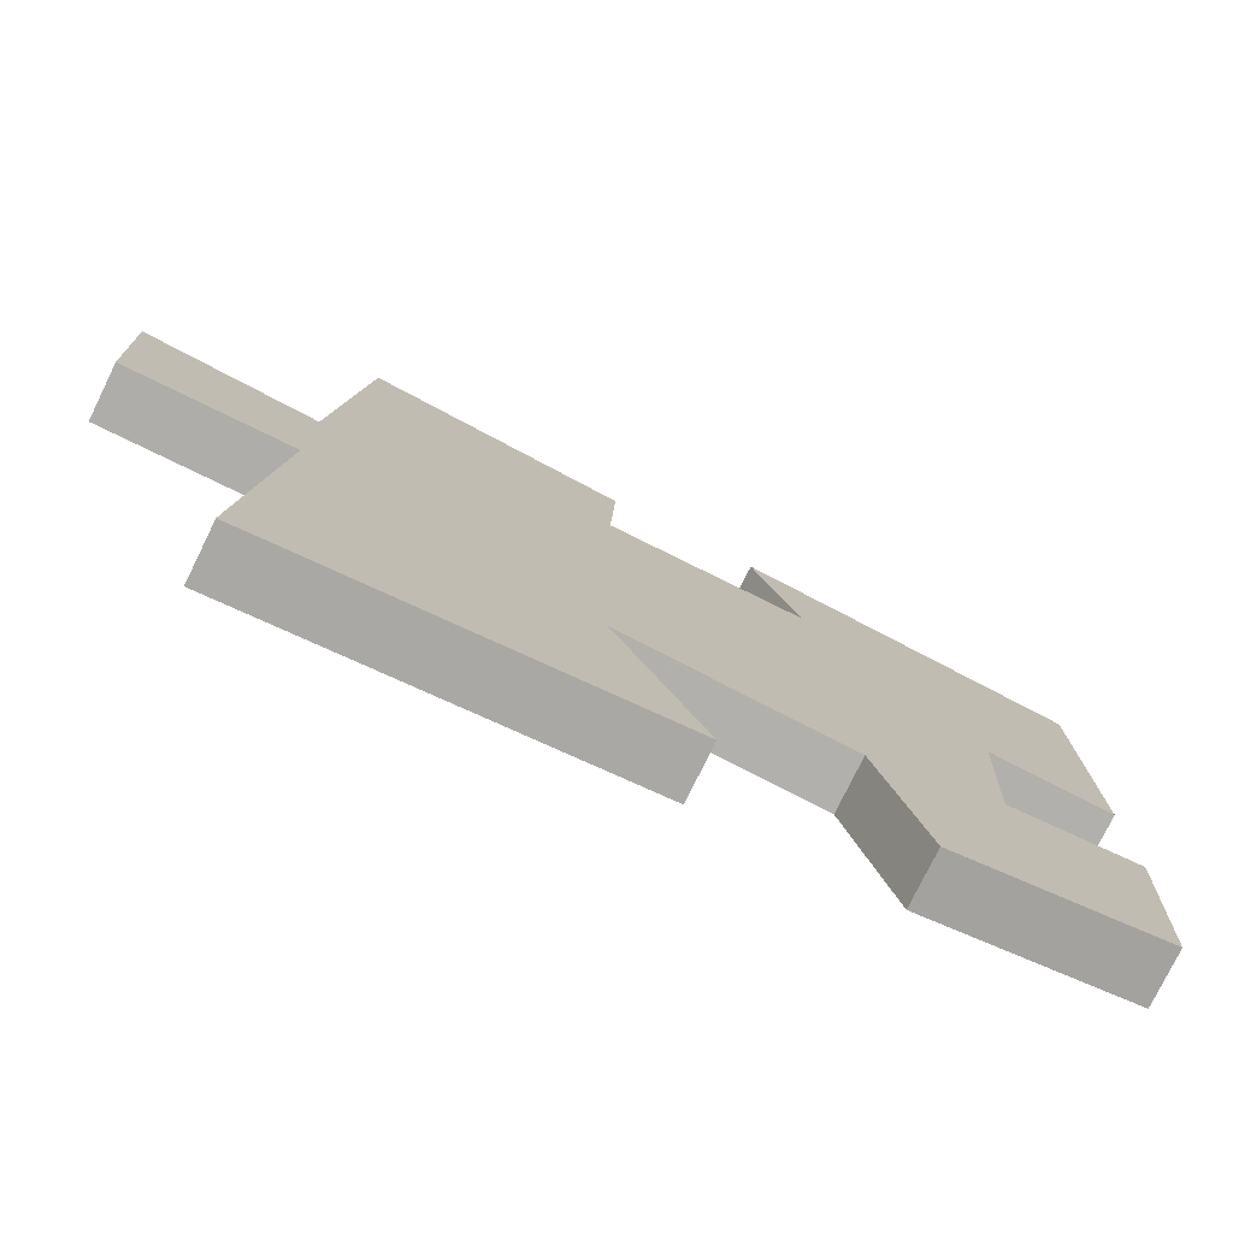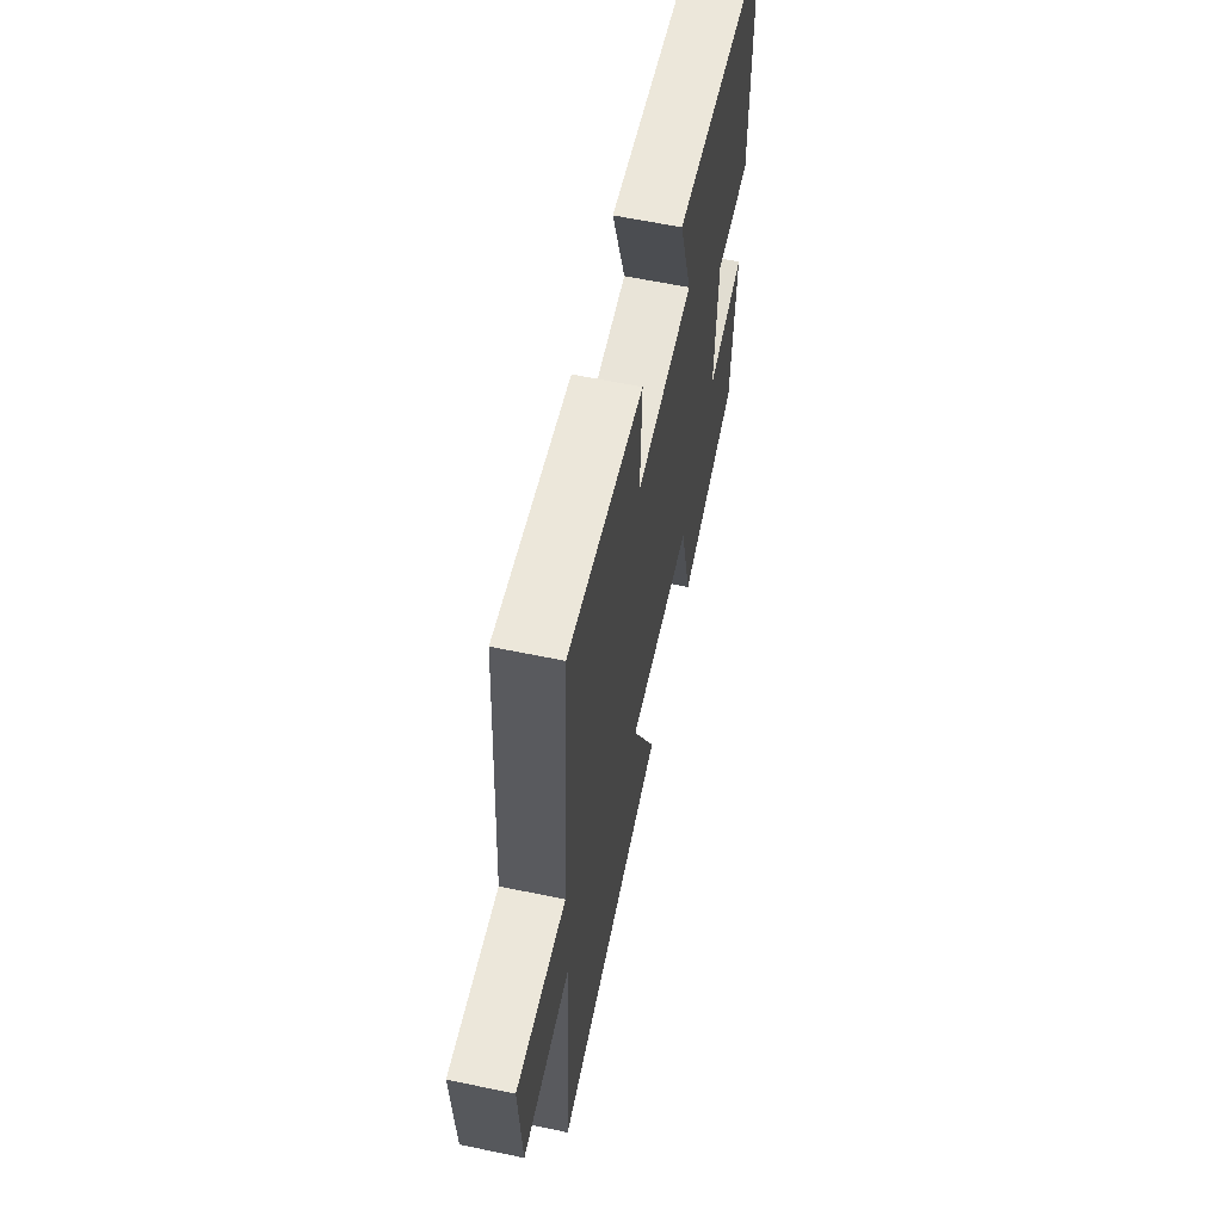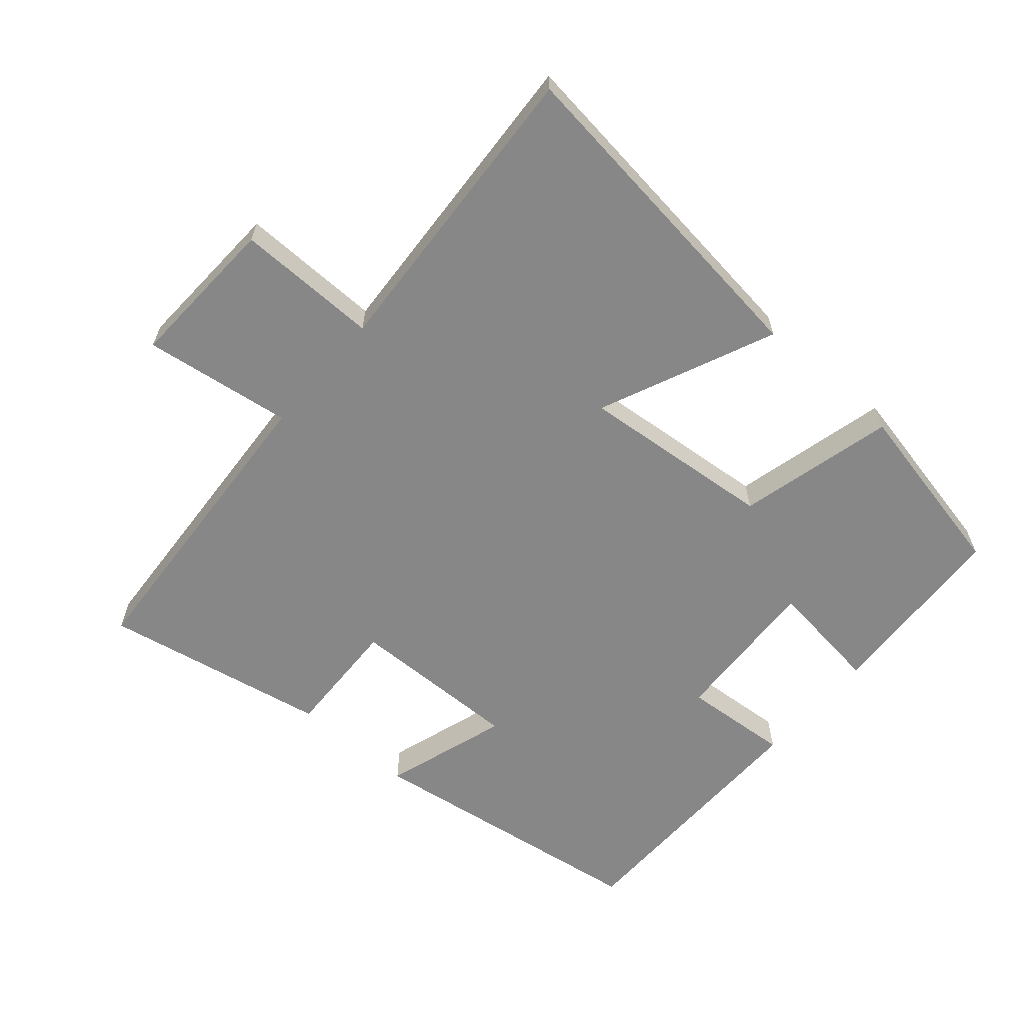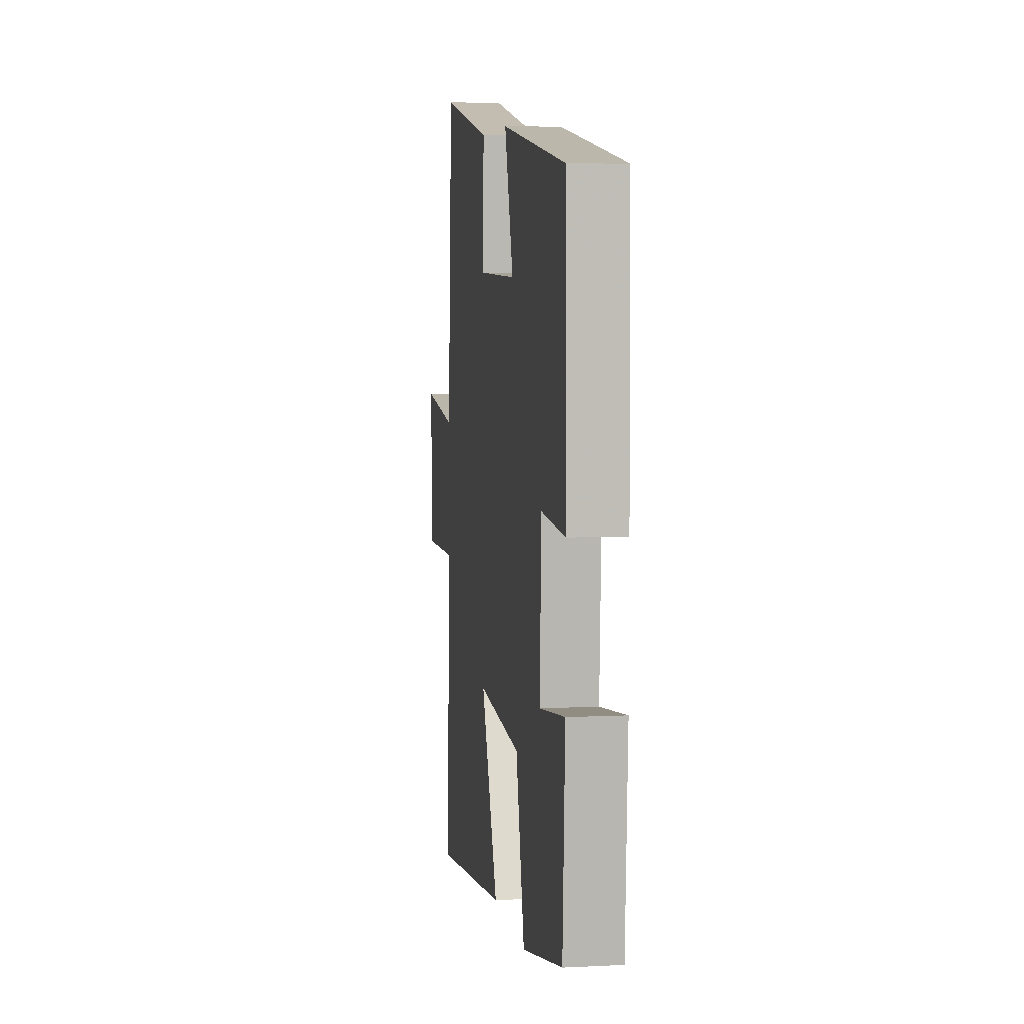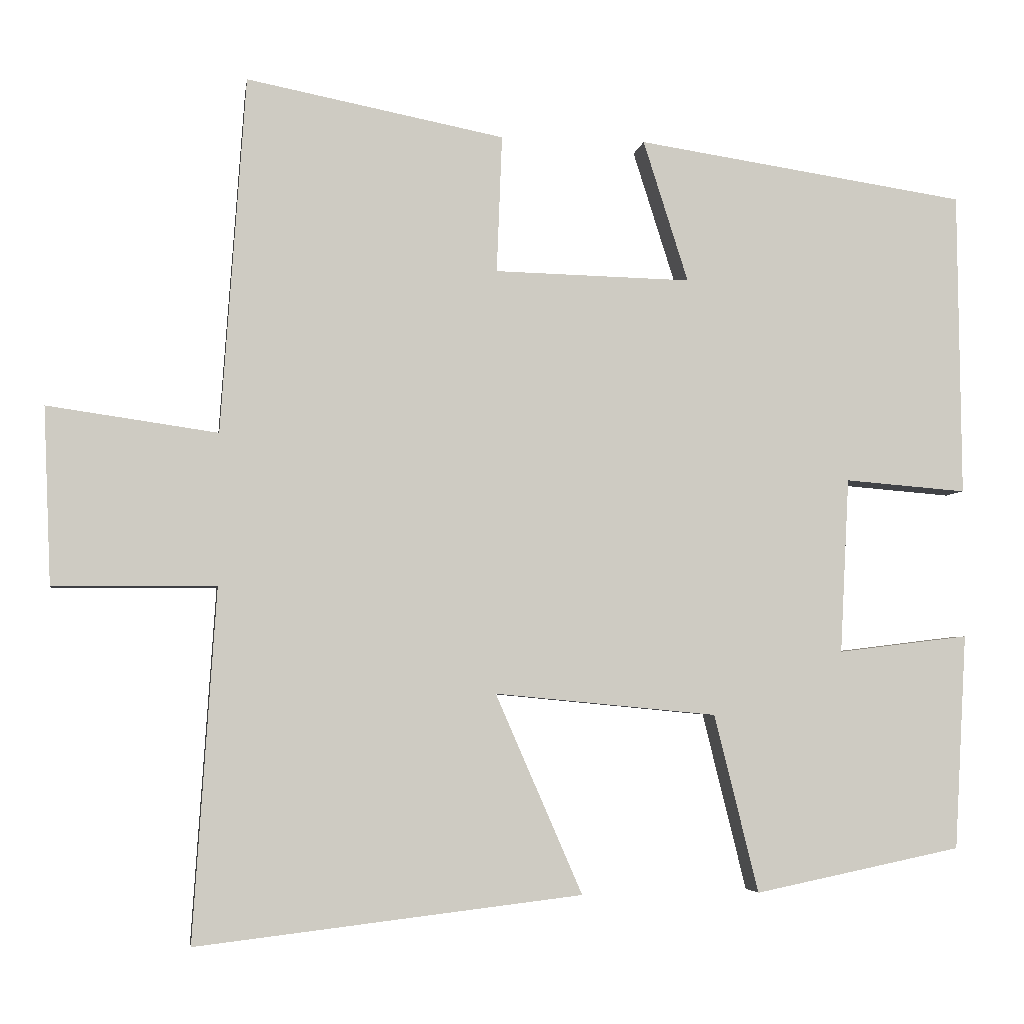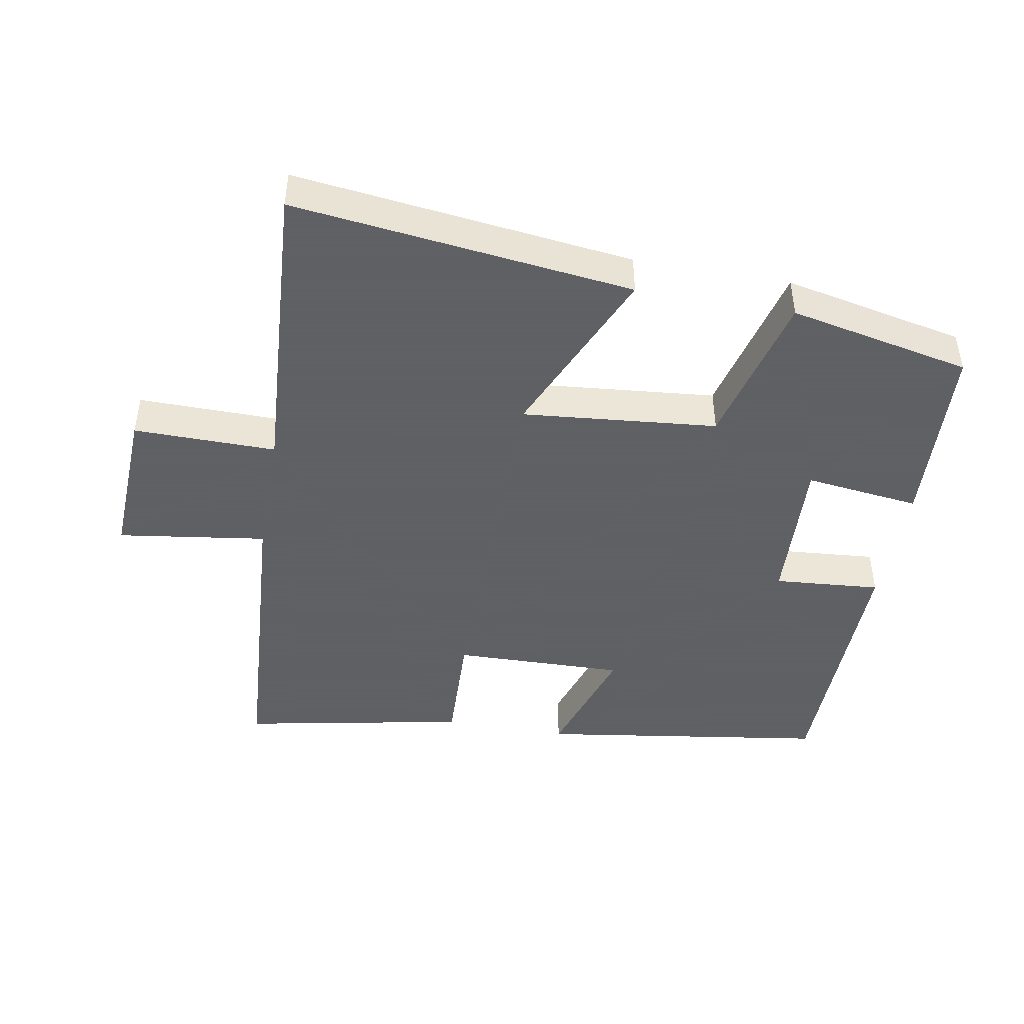
<metadata>
{"format":"obj","ext":"obj","renderer":"f3d","projection":"perspective","resolution":1024,"background":"white","views":[{"elev":-77.5,"azim":153.9,"up":"+Z"},{"elev":61.5,"azim":102.0,"up":"+Z"},{"elev":-62.4,"azim":139.0,"up":"+Y"},{"elev":5.6,"azim":-98.7,"up":"+Z"},{"elev":-4.3,"azim":171.7,"up":"+Z"},{"elev":-45.3,"azim":169.8,"up":"+Y"}]}
</metadata>
<code>
v -0.496 0.07 0.435
v -0.062 0.07 0.5
v -0.121 0.07 0.314
v 0.137 0.07 0.32
v 0.13 0.07 0.5
v 0.468 0.07 0.566
v 0.5 0.07 0.099
v 0.723 0.07 0.131
v 0.713 0.07 -0.101
v 0.5 0.07 -0.099
v 0.53 0.07 -0.56
v 0.024 0.07 -0.5
v 0.138 0.07 -0.238
v -0.154 0.07 -0.266
v -0.212 0.07 -0.5
v -0.484 0.07 -0.444
v -0.5 0.07 -0.161
v -0.328 0.07 -0.182
v -0.34 0.07 0.048
v -0.5 0.07 0.035
v -0.496 0 0.435
v -0.062 0 0.5
v -0.121 0 0.314
v 0.137 0 0.32
v 0.13 0 0.5
v 0.468 0 0.566
v 0.5 0 0.099
v 0.723 0 0.131
v 0.713 0 -0.101
v 0.5 0 -0.099
v 0.53 0 -0.56
v 0.024 0 -0.5
v 0.138 0 -0.238
v -0.154 0 -0.266
v -0.212 0 -0.5
v -0.484 0 -0.444
v -0.5 0 -0.161
v -0.328 0 -0.182
v -0.34 0 0.048
v -0.5 0 0.035
f 19 20 1 2
f 18 19 2 3
f 15 16 17 18
f 14 15 18 3
f 13 14 3 4
f 10 11 12 13
f 10 13 4
f 7 8 9 10
f 6 7 10
f 4 5 6 10
f 22 21 40 39
f 23 22 39 38
f 38 37 36 35
f 23 38 35 34
f 24 23 34 33
f 33 32 31 30
f 24 33 30
f 30 29 28 27
f 30 27 26
f 30 26 25 24
f 1 21 22 2
f 2 22 23 3
f 3 23 24 4
f 4 24 25 5
f 5 25 26 6
f 6 26 27 7
f 7 27 28 8
f 8 28 29 9
f 9 29 30 10
f 10 30 31 11
f 11 31 32 12
f 12 32 33 13
f 13 33 34 14
f 14 34 35 15
f 15 35 36 16
f 16 36 37 17
f 17 37 38 18
f 18 38 39 19
f 19 39 40 20
f 20 40 21 1

</code>
